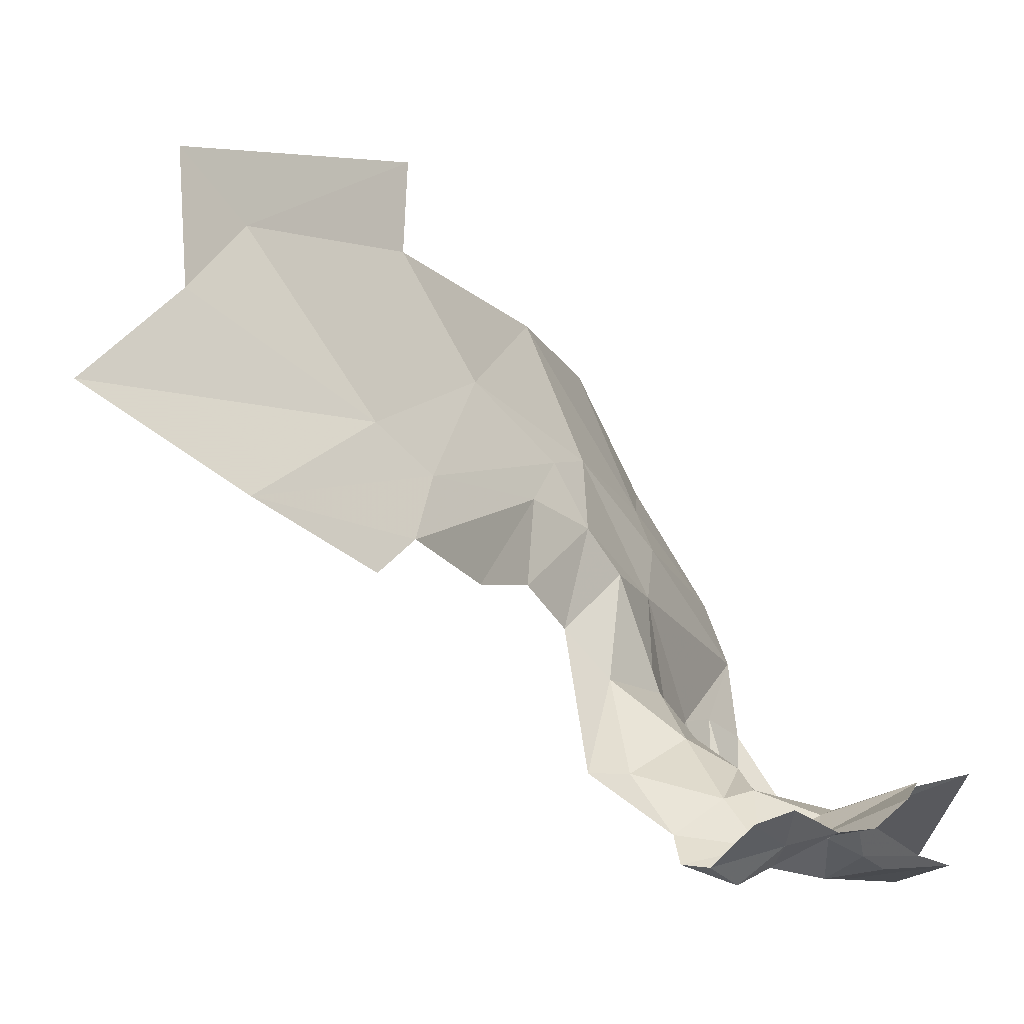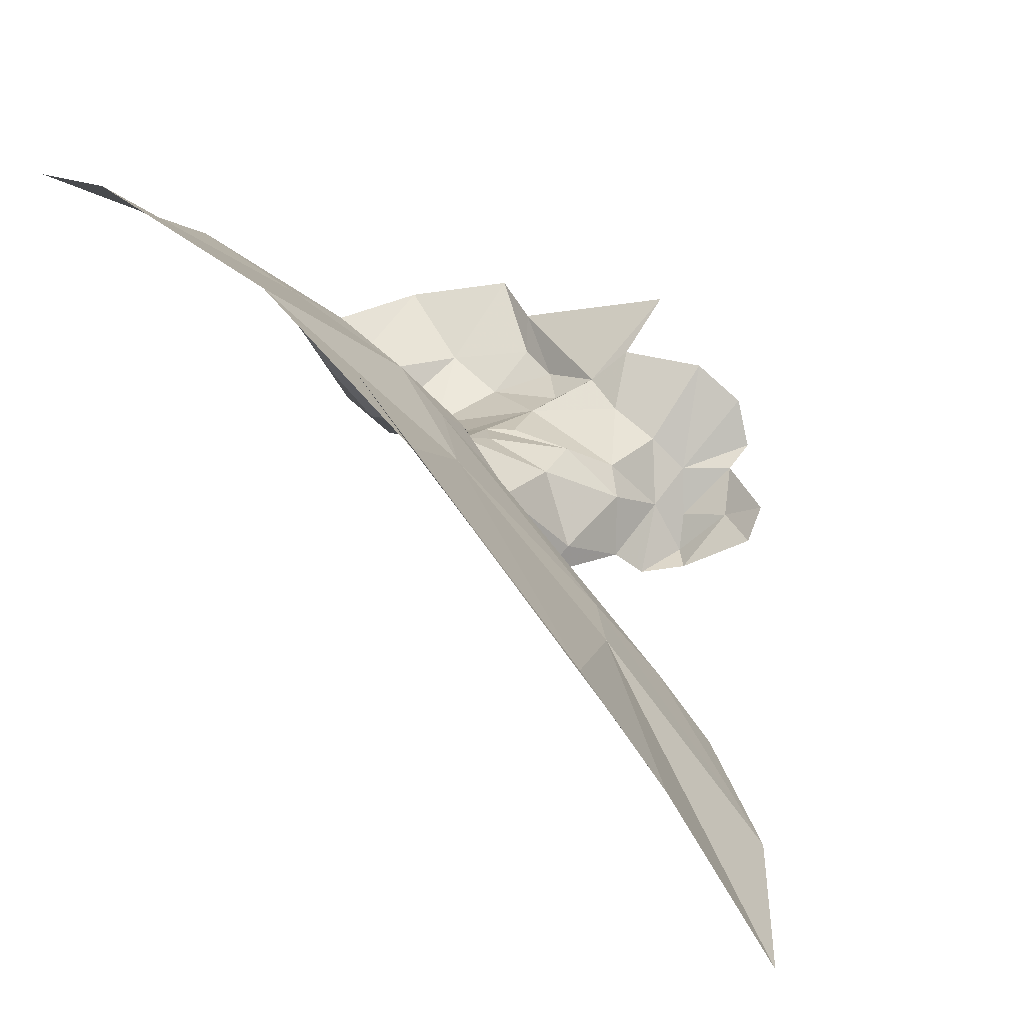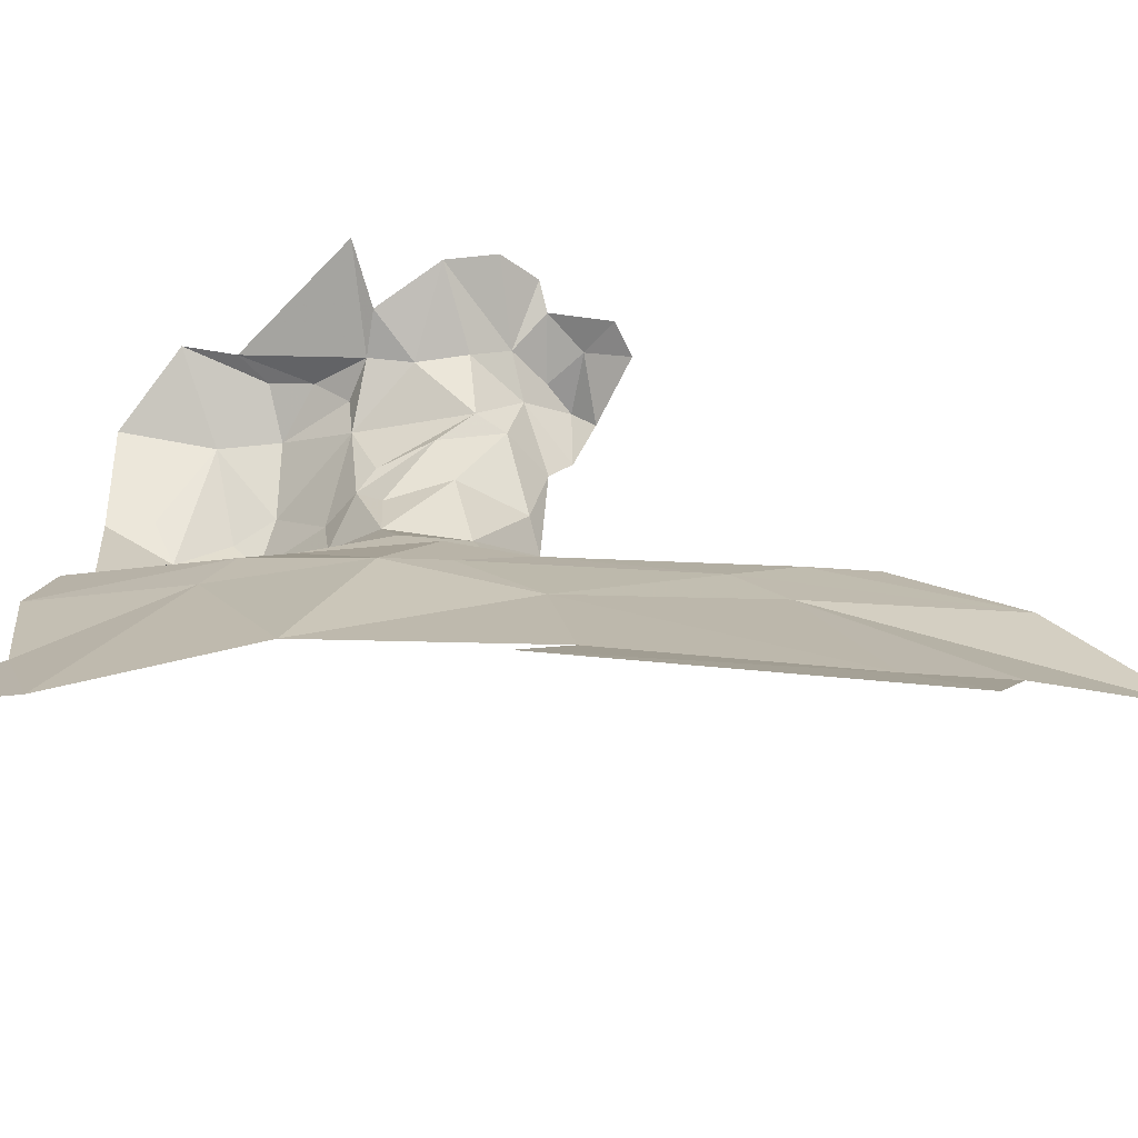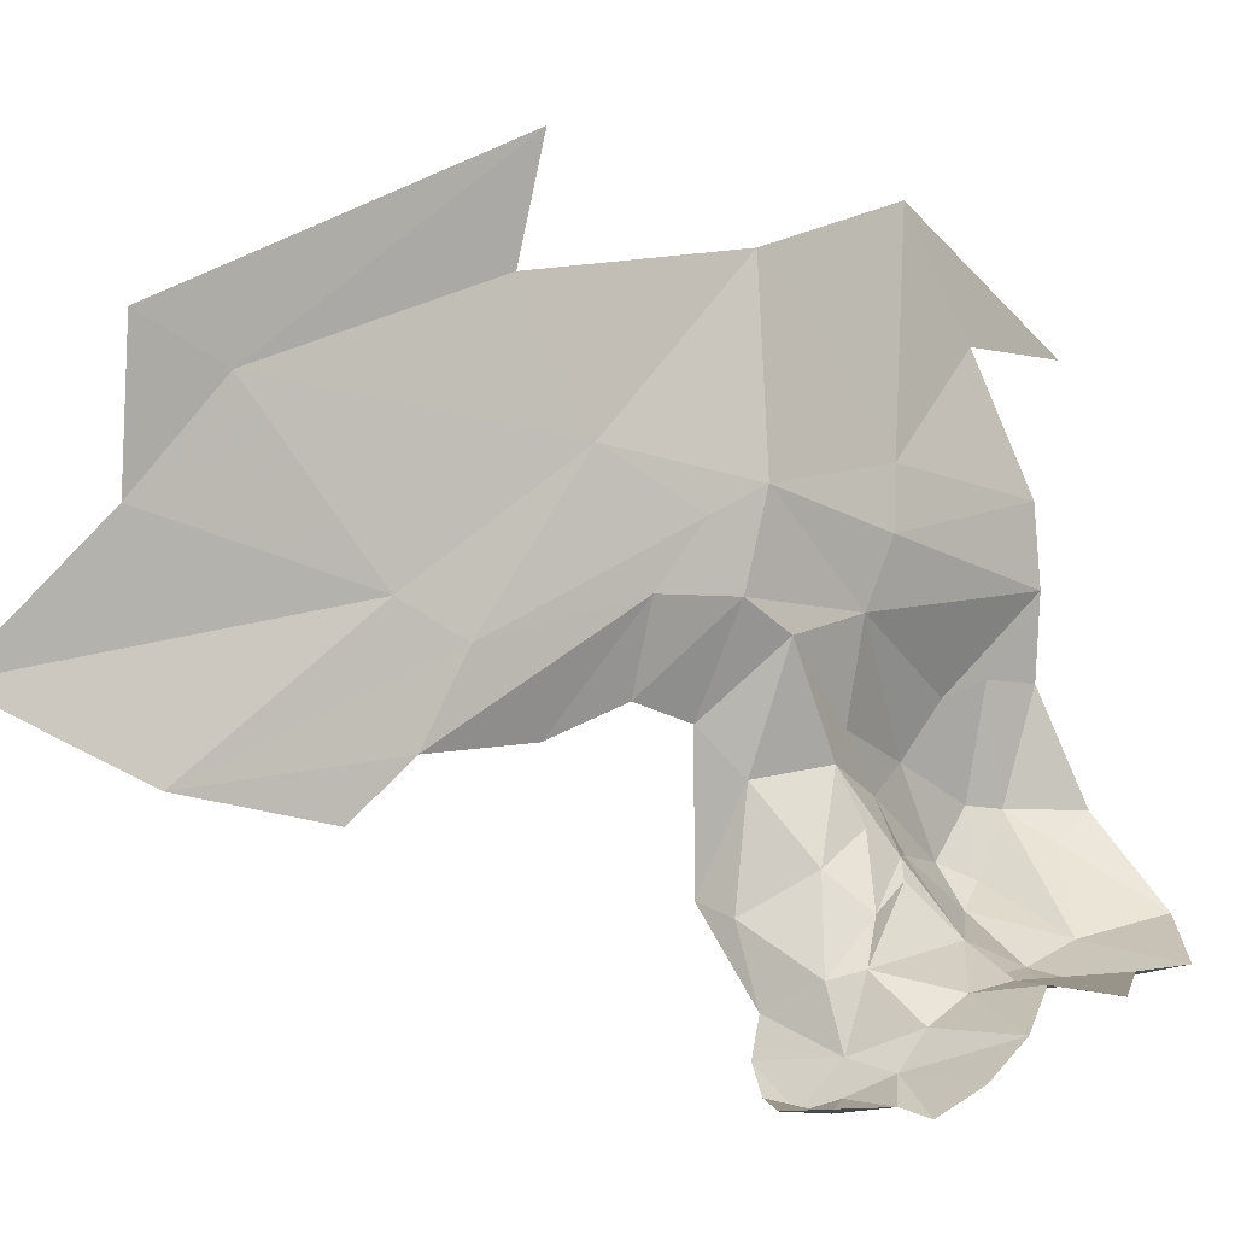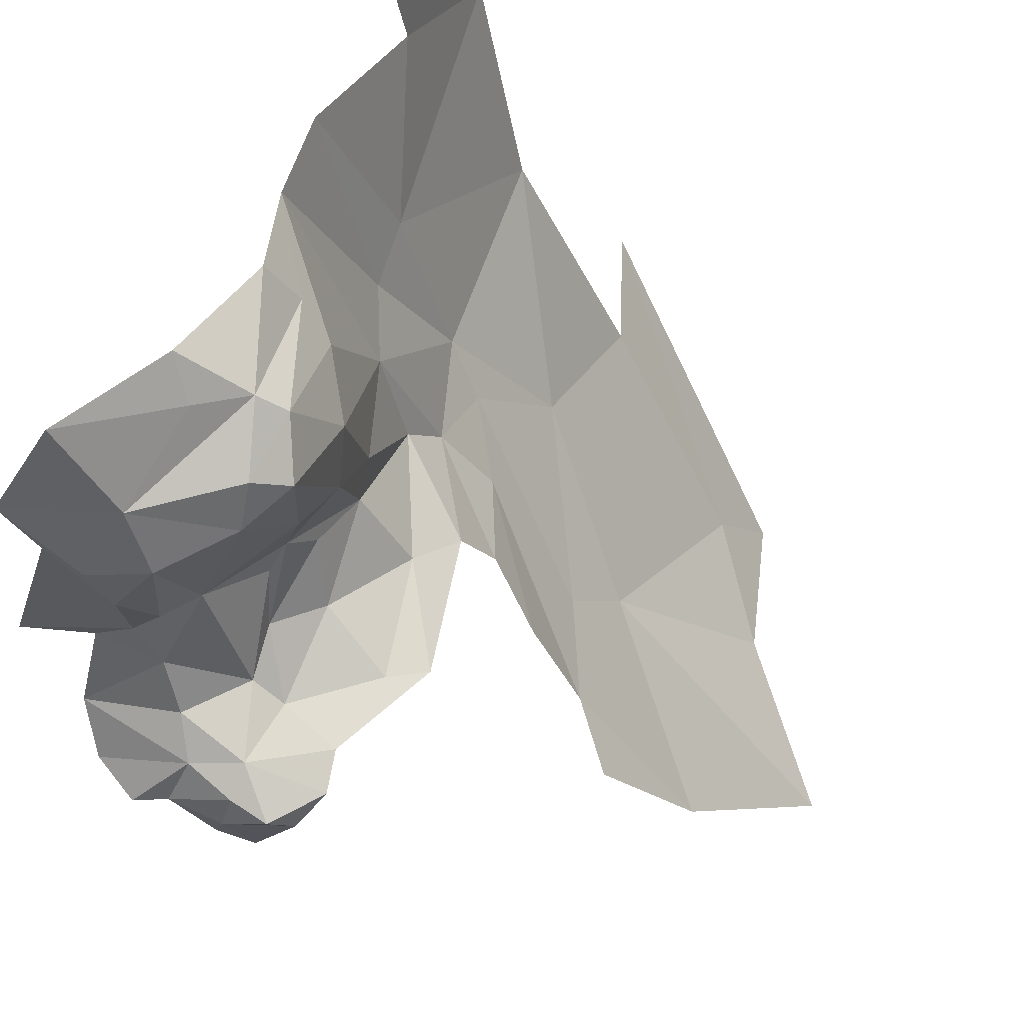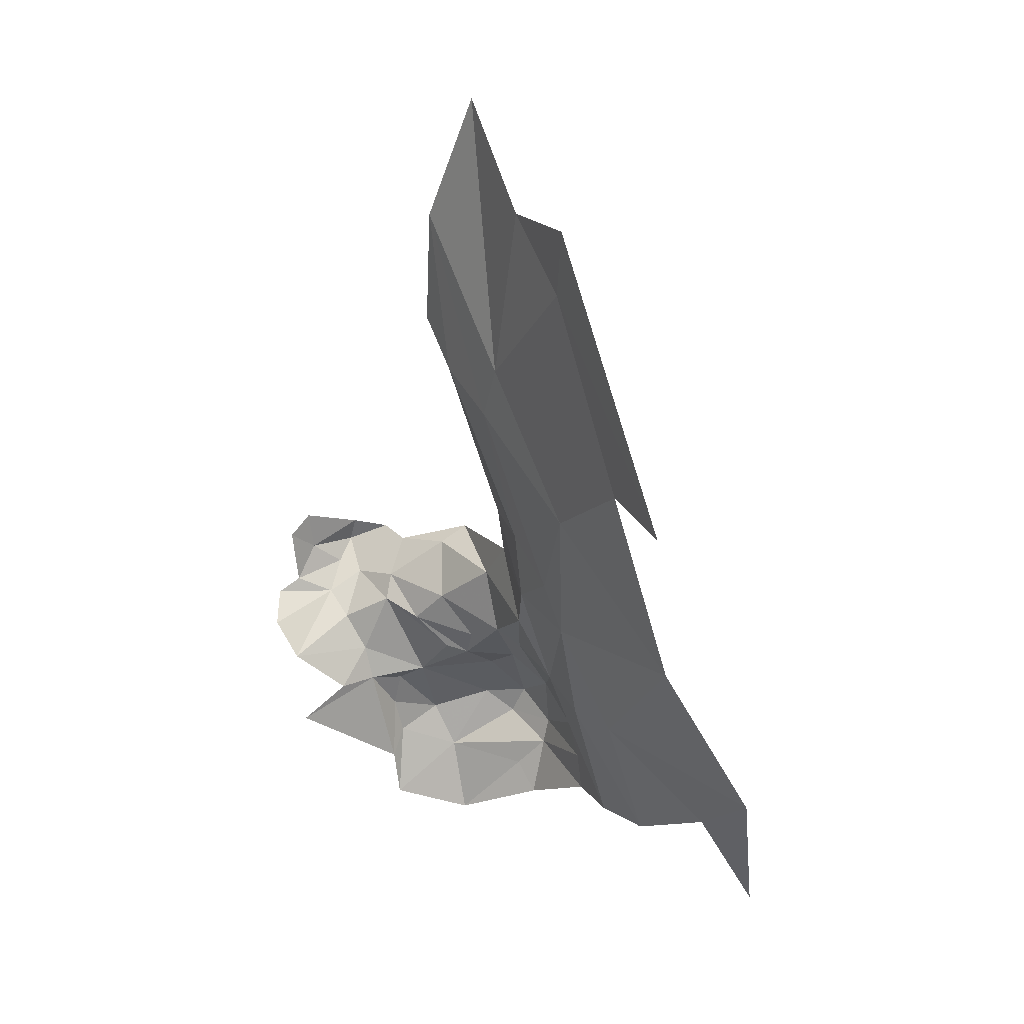
<metadata>
{"format":"obj","ext":"obj","renderer":"f3d","projection":"perspective","resolution":1024,"background":"white","views":[{"elev":-5.2,"azim":48.2,"up":"+Y"},{"elev":61.3,"azim":-18.9,"up":"+Y"},{"elev":77.6,"azim":-69.7,"up":"+Y"},{"elev":30.3,"azim":71.5,"up":"+Y"},{"elev":-55.3,"azim":-137.6,"up":"+Y"},{"elev":6.8,"azim":176.6,"up":"+Z"}]}
</metadata>
<code>
v -5.914 8.434 0.9246
v -5.849 8.365 1.086
v -5.89 8.439 1.201
v -6.037 8.4 0.5402
v -6.077 8.555 0.6285
v -6.163 8.533 0.4874
v -5.776 8.151 0.5862
v -5.754 8.148 0.624
v -5.801 8.166 0.647
v -5.696 8.172 0.5806
v -5.698 8.136 0.6671
v -5.736 8.131 0.6514
v -5.676 8.139 0.6521
v -5.904 8.397 0.878
v -5.869 8.346 0.9239
v -5.966 8.577 1.004
v -6.021 8.588 0.8103
v -5.977 8.484 0.7731
v -5.937 8.391 0.7476
v -5.9 8.319 0.8352
v -5.985 8.193 0.5491
v -6.01 8.223 0.509
v -5.992 8.142 0.4945
v -5.98 8.323 0.5826
v -5.865 8.179 0.715
v -5.864 8.206 0.6554
v -5.806 8.16 0.6744
v -5.913 8.252 0.6895
v -5.926 8.243 0.6222
v -5.817 8.128 0.5465
v -5.843 8.142 0.5596
v -5.859 8.095 0.5041
v -5.819 8.103 0.4778
v -5.881 8.093 0.457
v -5.815 8.105 0.4022
v -6.004 8.365 0.5528
v -6.081 8.327 0.4134
v -6.045 8.274 0.421
v -6.134 8.428 0.4448
v -5.966 8.627 1.065
v -6.053 8.67 0.7794
v -5.945 8.372 0.6828
v -5.945 8.337 0.6481
v -5.931 8.291 0.7215
v -5.746 8.111 0.6846
v -5.923 8.322 0.7672
v -5.716 8.127 0.7042
v -5.691 8.153 0.7203
v -5.923 8.16 0.5702
v -5.921 8.106 0.5239
v -5.894 8.181 0.5858
v -5.947 8.197 0.5843
v -5.673 8.16 0.6186
v -5.784 8.147 0.5495
v -5.93 8.518 1.084
v -5.965 8.119 0.5278
v -5.951 8.252 0.6053
v -5.894 8.089 0.3776
v -5.987 8.136 0.4679
v -6.025 8.211 0.4301
v -5.976 8.13 0.4056
v -5.77 8.125 0.674
v -5.809 8.114 0.4482
v -5.706 8.179 0.5087
v -5.759 8.098 0.7096
v -5.764 8.111 0.7321
v -5.8 8.112 0.7262
v -5.71 8.142 0.7421
v -5.983 8.431 0.6524
v -5.966 8.425 0.6999
v -5.958 8.121 0.4389
v -5.952 8.105 0.5004
v -5.847 8.318 0.9773
v -5.835 8.183 0.6277
v -5.871 8.178 0.5928
v -6.02 8.226 0.4709
v -5.75 8.165 0.5431
v -5.892 8.179 0.7335
v -5.821 8.133 0.7135
v -6.196 8.373 0.3445
v -5.81 8.114 0.5133
v -5.899 8.207 0.6103
f 1 2 3
f 4 5 6
f 7 8 9
f 7 10 8
f 11 12 13
f 2 14 15
f 16 17 18
f 19 20 15
f 21 22 23
f 21 24 22
f 25 26 27
f 28 29 26
f 30 31 32
f 33 34 35
f 36 37 38
f 4 39 37
f 40 41 16
f 42 43 44
f 4 37 36
f 11 45 12
f 44 46 42
f 47 11 48
f 31 49 50
f 51 29 52
f 9 31 7
f 51 49 31
f 41 17 16
f 53 12 10
f 54 31 30
f 28 26 25
f 3 55 1
f 52 21 56
f 52 57 21
f 34 58 35
f 59 60 61
f 23 56 21
f 34 33 32
f 8 62 9
f 12 45 62
f 54 63 64
f 65 66 67
f 47 68 66
f 42 69 24
f 18 5 69
f 14 19 15
f 18 69 70
f 34 59 71
f 34 72 59
f 57 24 21
f 43 42 24
f 15 73 2
f 74 9 27
f 75 31 9
f 50 72 34
f 50 49 56
f 50 32 31
f 50 34 32
f 76 60 59
f 76 38 60
f 22 24 38
f 54 7 31
f 77 10 7
f 57 43 24
f 29 28 43
f 44 28 78
f 44 43 28
f 59 23 76
f 59 72 23
f 24 36 38
f 24 69 36
f 71 58 34
f 62 65 67
f 27 79 25
f 62 67 79
f 62 27 9
f 62 79 27
f 69 4 36
f 69 5 4
f 72 56 23
f 72 50 56
f 6 39 4
f 6 80 39
f 33 81 32
f 63 54 81
f 63 33 35
f 63 81 33
f 5 18 17
f 49 52 56
f 49 51 52
f 78 25 79
f 78 28 25
f 42 70 69
f 42 46 19
f 54 77 7
f 54 64 77
f 13 12 53
f 18 1 16
f 14 2 1
f 18 14 1
f 18 70 14
f 12 8 10
f 12 62 8
f 82 26 29
f 74 27 26
f 46 20 19
f 82 74 26
f 75 9 74
f 51 75 74
f 51 31 75
f 81 30 32
f 81 54 30
f 65 47 66
f 45 11 47
f 68 47 48
f 19 70 42
f 19 14 70
f 29 57 52
f 29 43 57
f 45 65 62
f 45 47 65
f 61 71 59
f 61 58 71
f 51 82 29
f 51 74 82
f 16 55 40
f 16 1 55
f 22 76 23
f 22 38 76

</code>
